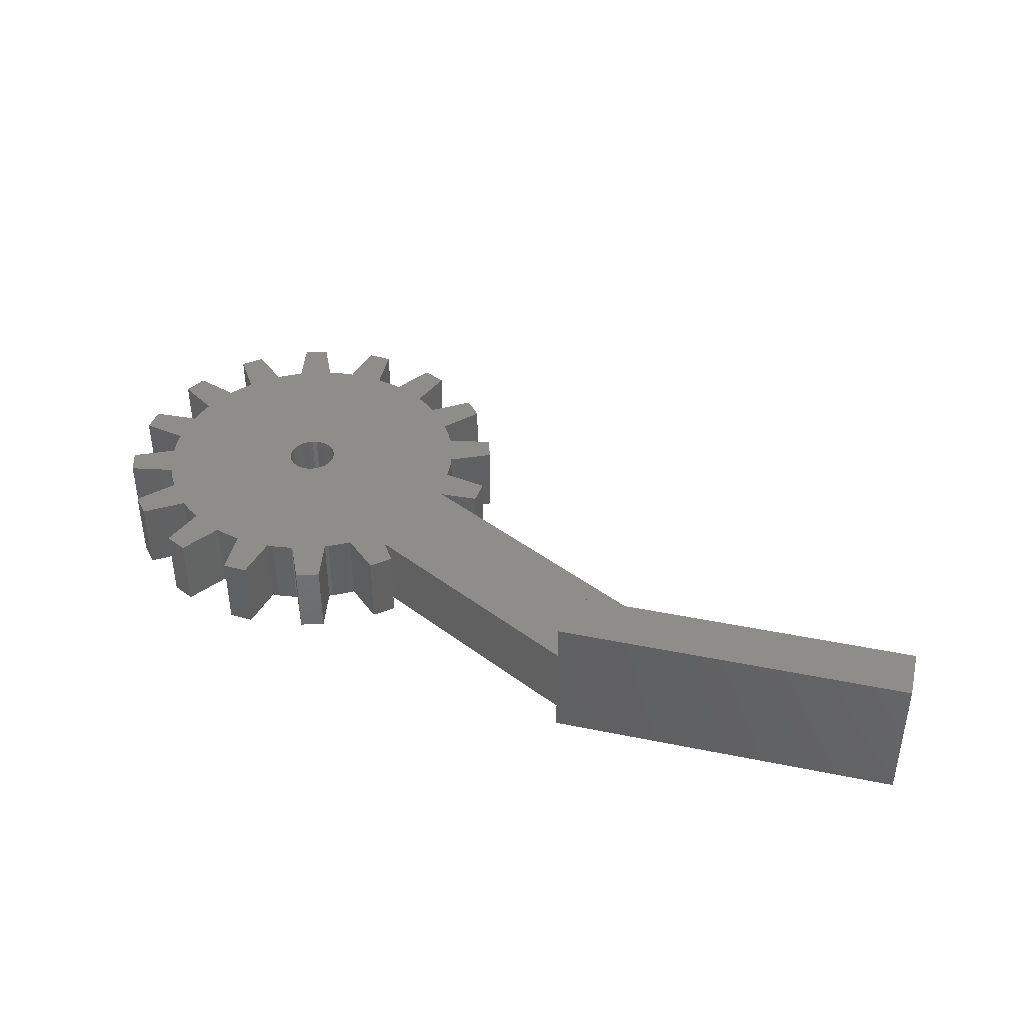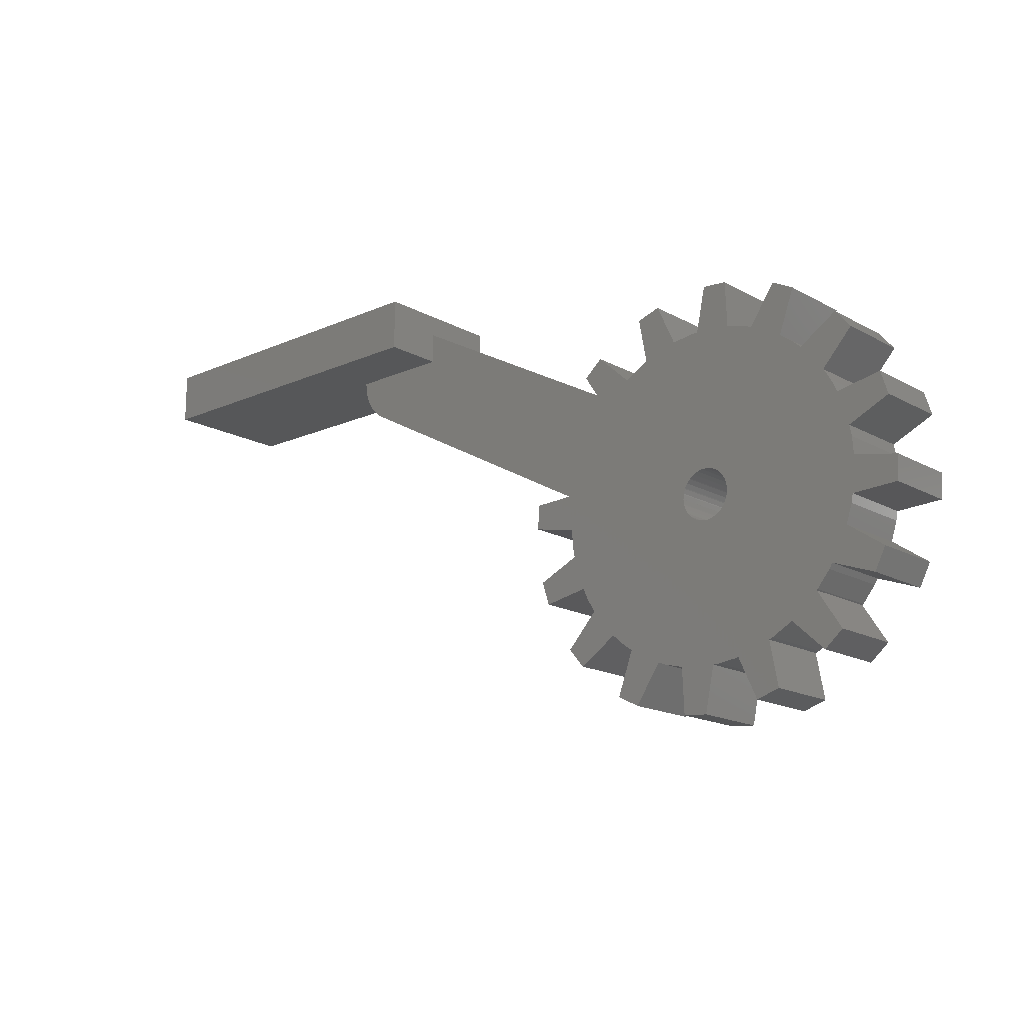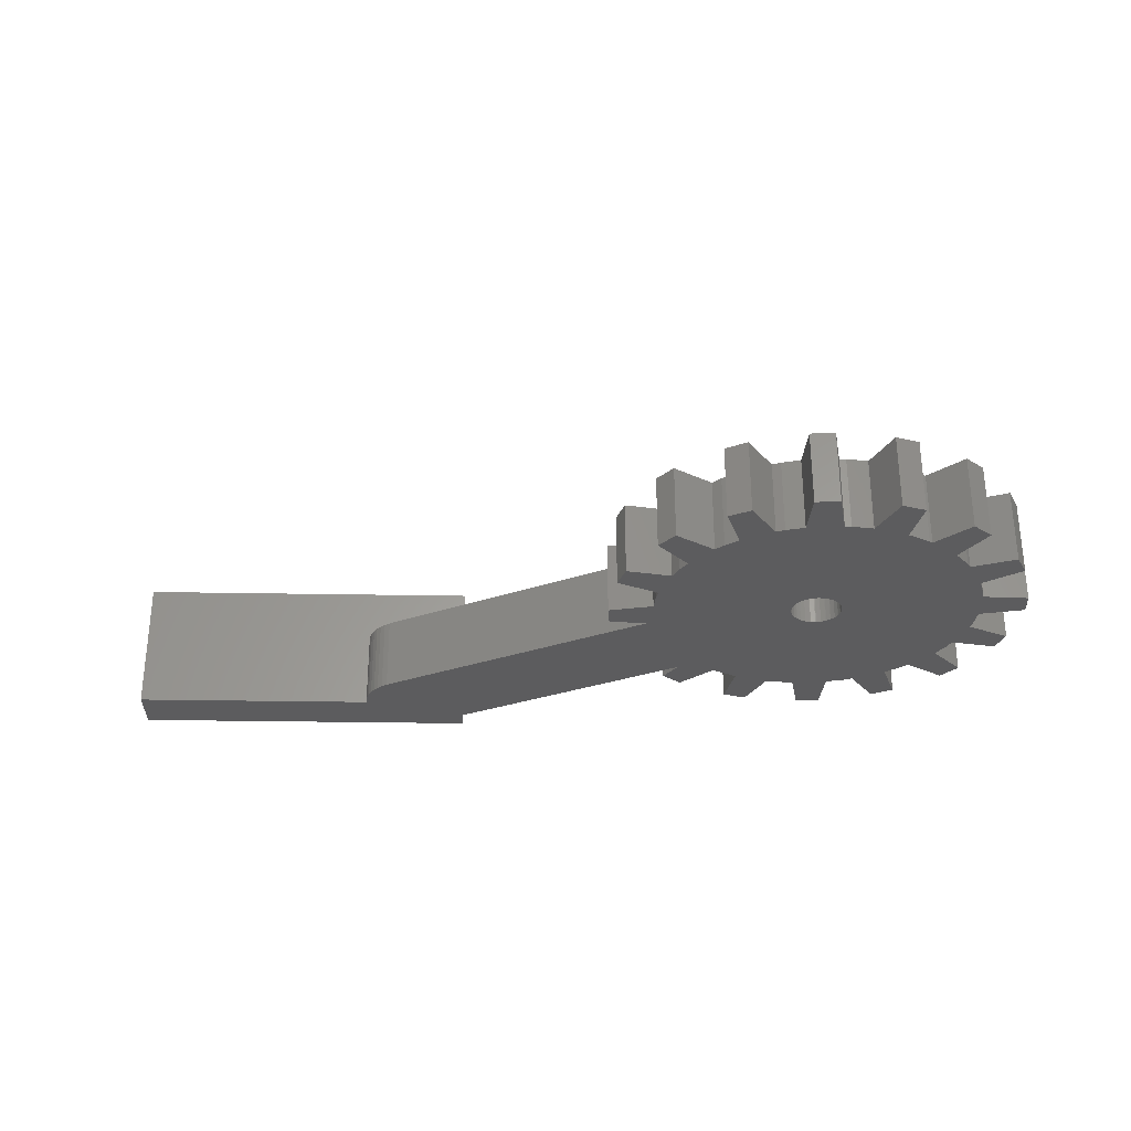
<metadata>
{"format":"stl","ext":"stl","renderer":"f3d","projection":"perspective","resolution":1024,"background":"white","views":[{"elev":40.6,"azim":-165.9,"up":"+Z"},{"elev":-16.6,"azim":42.0,"up":"+Y"},{"elev":-29.6,"azim":-1.5,"up":"+Z"}]}
</metadata>
<code>
# stl→obj: 308 verts, 616 faces
v 1.535 12.2 5
v 10.25 8.947 5
v 1.561 12.26 5
v 5.719 25.7 5
v 6.112 22.05 5
v 7.182 24.94 5
v 3.968 23.16 5
v 0.8176 14.41 5
v 1.376 11.93 5
v 9.125 6.814 5
v 10.17 22.54 5
v 9.137 19.02 5
v 11.23 21.27 5
v 1.656 12.55 5
v 10.77 10.77 5
v 1.667 12.61 5
v 10.65 10.19 5
v 1.7 12.93 5
v 7.583 20.86 5
v 13.08 17.91 5
v 10.77 15.05 5
v 13.57 16.34 5
v 1.699 12.92 5
v 10.98 13.17 5
v 10.05 17.36 5
v 13.84 10.89 5
v 13.99 12.53 5
v 10.91 14.3 5
v 12.01 5.743 5
v 12.77 7.206 5
v 9.639 18.22 5
v 7.948 5.328 5
v 8.348 1.693 5
v 9.612 2.754 5
v 7.012 21.4 5
v 6.096 3.784 5
v 4.434 2.873 5
v 3.414 -0.6465 5
v 4.988 -0.1503 5
v 8.899 6.459 5
v 0.5236 14.54 5
v 3.399 23.39 5
v 2.153 23.71 5
v 1.371 11.92 5
v 8.019 5.395 5
v -0.251 23.9 5
v 2.039 26.77 5
v 1.161 11.69 5
v 2.137 2.139 5
v 1.119 11.65 5
v 0.8702 11.47 5
v 5.894 3.637 5
v 4.684 2.972 5
v 0.8175 11.44 5
v 0.5269 11.31 5
v 0.5191 11.31 5
v 0.2124 11.24 5
v 2.061 2.12 5
v 0.6907 1.947 5
v 0.1553 11.23 5
v 0.251 1.947 5
v -0.1526 11.23 5
v -2.153 2.143 5
v -0.2125 11.24 5
v -0.5236 11.31 5
v -3.968 2.688 5
v -0.5312 11.31 5
v -0.8176 11.44 5
v -6.112 3.796 5
v -0.8681 11.47 5
v -1.117 11.65 5
v -7.583 4.986 5
v -1.161 11.69 5
v -1.374 11.92 5
v -9.137 6.834 5
v -1.379 11.93 5
v -1.535 12.2 5
v -9.639 7.626 5
v -1.56 12.26 5
v -1.655 12.55 5
v -1.667 12.61 5
v -1.7 12.92 5
v -0.3957 -1.064 5
v -10.91 11.55 5
v -1.667 13.24 5
v -10.98 12.68 5
v -10.05 8.492 5
v -10.77 10.8 5
v -1.656 13.3 5
v -24.1 28 5
v -8.671 21.64 5
v -24.1 30.07 5
v -11.2 15.06 5
v -29.47 25.04 5
v -29.82 25.3 5
v -30.14 25.6 5
v -30.43 25.93 5
v -30.66 26.31 5
v -30.85 26.7 5
v -30.99 27.12 5
v -31.07 27.55 5
v -31.1 28 5
v -31.1 27.99 5
v -8.348 24.16 5
v -9.612 23.1 5
v -7.012 4.449 5
v -6.096 22.07 5
v -1.699 12.93 5
v -10.17 3.313 5
v -11.23 4.577 5
v 1.667 13.24 5
v 1.655 13.3 5
v 1.56 13.6 5
v 1.535 13.65 5
v 1.379 13.92 5
v 1.374 13.93 5
v 1.161 14.16 5
v 0.1526 14.62 5
v 1.117 14.2 5
v 0.8681 14.38 5
v 0.5312 14.54 5
v 0.3957 26.91 5
v 0.2125 14.61 5
v -0.1553 14.62 5
v -0.6907 23.9 5
v -0.2124 14.61 5
v -2.061 23.73 5
v -2.137 23.71 5
v -0.5191 14.54 5
v -0.5269 14.54 5
v -4.434 22.98 5
v -0.8175 14.41 5
v -4.684 22.88 5
v -0.8702 14.38 5
v -5.894 22.21 5
v -1.119 14.2 5
v -1.161 14.16 5
v -1.371 13.93 5
v -1.376 13.92 5
v -1.535 13.65 5
v -2.039 -0.9199 5
v -3.399 2.463 5
v -3.414 26.5 5
v -1.561 13.59 5
v -4.988 26 5
v -5.719 0.1525 5
v -7.182 0.9144 5
v -13.08 7.937 5
v -13.57 9.511 5
v -13.99 13.32 5
v -13.84 14.96 5
v 8.348 1.693 1.022e-15
v 7.948 5.328 9.733e-16
v 9.612 2.754 1.177e-15
v 1.56 13.6 1.91e-16
v 10.05 17.36 1.23e-15
v 1.655 13.3 2.027e-16
v 1.535 13.65 1.88e-16
v 1.119 11.65 1.371e-16
v 6.096 3.784 7.465e-16
v 12.01 5.743 1.471e-15
v 10.25 8.947 1.255e-15
v 12.77 7.206 1.564e-15
v 10.91 14.3 1.336e-15
v 1.667 13.24 2.041e-16
v 10.77 15.05 1.319e-15
v 1.7 12.93 2.082e-16
v 9.125 6.814 1.117e-15
v 13.84 10.89 1.696e-15
v 10.98 13.17 1.345e-15
v 13.99 12.53 1.713e-15
v 10.77 10.77 1.318e-15
v 13.08 17.91 1.601e-15
v 13.57 16.34 1.662e-15
v 10.65 10.19 1.305e-15
v 9.137 19.02 1.119e-15
v 10.17 22.54 1.246e-15
v 11.23 21.27 1.376e-15
v 8.019 5.395 9.82e-16
v 8.899 6.459 1.09e-15
v 7.583 20.86 9.287e-16
v 0.8702 11.47 1.066e-16
v 5.894 3.637 7.218e-16
v 6.112 22.05 7.485e-16
v 5.719 25.7 7.004e-16
v 7.182 24.94 8.796e-16
v 9.639 18.22 1.18e-15
v 4.684 2.972 5.736e-16
v 0.8175 11.44 1.001e-16
v 4.434 2.873 5.43e-16
v -31.07 27.55 -3.805e-15
v -31.1 27.99 -3.809e-15
v -31.1 28 -3.809e-15
v -13.99 13.32 -1.713e-15
v -11.2 15.06 -1.372e-15
v -10.98 12.68 -1.345e-15
v -13.84 14.96 -1.696e-15
v -13.08 7.937 -1.601e-15
v -10.77 10.8 -1.319e-15
v -10.05 8.492 -1.23e-15
v -13.57 9.511 -1.662e-15
v -0.8175 14.41 -1.001e-16
v -4.684 22.88 -5.736e-16
v -4.434 22.98 -5.43e-16
v -6.112 3.796 -7.485e-16
v -3.968 2.688 -4.859e-16
v -5.719 0.1525 -7.004e-16
v -1.535 12.2 -1.88e-16
v -9.639 7.626 -1.18e-15
v -5.894 22.21 -7.218e-16
v -1.7 12.92 -2.082e-16
v -6.096 22.07 -7.465e-16
v -7.182 0.9144 -8.796e-16
v -1.56 12.26 -1.91e-16
v -1.655 12.55 -2.027e-16
v -8.671 21.64 -1.062e-15
v -8.348 24.16 -1.022e-15
v -10.17 3.313 -1.246e-15
v -9.137 6.834 -1.119e-15
v -7.583 4.986 -9.287e-16
v -11.23 4.577 -1.376e-15
v -9.612 23.1 -1.177e-15
v -1.667 12.61 -2.041e-16
v -10.91 11.55 -1.336e-15
v -24.1 30.07 -2.951e-15
v -29.47 25.04 -3.609e-15
v -29.82 25.3 -3.652e-15
v -30.14 25.6 -3.692e-15
v -30.43 25.93 -3.726e-15
v -30.66 26.31 -3.755e-15
v -30.85 26.7 -3.778e-15
v -30.99 27.12 -3.795e-15
v -24.1 31.5 -2.951e-15
v -47.6 31.5 -5.829e-15
v -47.6 28 -5.829e-15
v 3.414 -0.6465 4.181e-16
v 4.988 -0.1503 6.108e-16
v 2.137 2.139 2.617e-16
v 3.968 23.16 4.859e-16
v 1.379 13.92 1.688e-16
v 0.5269 11.31 6.453e-17
v 0.2124 11.24 2.601e-17
v 2.061 2.12 2.524e-16
v 1.374 13.93 1.683e-16
v 1.699 12.92 2.081e-16
v 1.667 12.61 2.041e-16
v 1.656 12.55 2.028e-16
v 1.561 12.26 1.911e-16
v 1.535 12.2 1.88e-16
v 1.376 11.93 1.685e-16
v 1.371 11.92 1.679e-16
v 1.161 11.69 1.422e-16
v 0.6907 1.947 8.458e-17
v 0.5191 11.31 6.357e-17
v 0.1553 11.23 1.901e-17
v 0.251 1.947 3.074e-17
v -0.1526 11.23 -1.869e-17
v -2.153 2.143 -2.637e-16
v -0.3957 -1.064 -4.846e-17
v -0.2125 11.24 -2.602e-17
v -0.5236 11.31 -6.412e-17
v -3.399 2.463 -4.163e-16
v -0.5312 11.31 -6.506e-17
v -0.8176 11.44 -1.001e-16
v -0.8681 11.47 -1.063e-16
v -1.117 11.65 -1.368e-16
v -7.012 4.449 -8.587e-16
v -1.161 11.69 -1.422e-16
v -1.374 11.92 -1.683e-16
v -2.039 -0.9199 -2.498e-16
v 1.161 14.16 1.422e-16
v 1.117 14.2 1.368e-16
v 7.012 21.4 8.587e-16
v 0.8681 14.38 1.063e-16
v 0.8176 14.41 1.001e-16
v 0.5312 14.54 6.506e-17
v 0.5236 14.54 6.412e-17
v 3.399 23.39 4.163e-16
v 2.153 23.71 2.637e-16
v 0.2125 14.61 2.602e-17
v -0.251 23.9 -3.074e-17
v 2.039 26.77 2.498e-16
v 0.1526 14.62 1.869e-17
v -0.1553 14.62 -1.901e-17
v -0.6907 23.9 -8.458e-17
v -0.2124 14.61 -2.601e-17
v 0.3957 26.91 4.846e-17
v -2.137 23.71 -2.617e-16
v -0.5191 14.54 -6.357e-17
v -0.5269 14.54 -6.453e-17
v -0.8702 14.38 -1.066e-16
v -1.119 14.2 -1.371e-16
v -1.161 14.16 -1.422e-16
v -1.371 13.93 -1.679e-16
v -1.376 13.92 -1.685e-16
v -1.535 13.65 -1.88e-16
v -1.561 13.59 -1.911e-16
v -1.656 13.3 -2.028e-16
v -1.667 13.24 -2.041e-16
v -1.699 12.93 -2.081e-16
v -2.061 23.73 -2.524e-16
v -1.379 11.93 -1.688e-16
v -3.414 26.5 -4.181e-16
v -4.988 26 -6.108e-16
v -47.6 31.5 9
v -24.1 31.5 9
v -47.6 28 9
v -24.1 28 9
f 1 2 3
f 4 5 6
f 7 5 4
f 8 5 7
f 9 10 1
f 2 1 10
f 11 12 13
f 14 15 16
f 15 14 17
f 17 14 2
f 18 12 19
f 19 12 11
f 20 21 22
f 23 24 18
f 24 23 15
f 18 21 25
f 25 21 20
f 24 26 27
f 18 28 21
f 24 15 26
f 28 18 24
f 2 29 30
f 18 31 12
f 31 18 25
f 2 10 29
f 16 15 23
f 32 33 34
f 18 35 5
f 35 18 19
f 32 36 33
f 3 2 14
f 37 38 39
f 10 9 40
f 41 7 42
f 41 42 43
f 44 40 9
f 40 44 45
f 46 43 47
f 45 44 32
f 48 32 44
f 37 49 38
f 50 32 48
f 32 50 36
f 51 36 50
f 36 51 52
f 52 51 53
f 54 53 51
f 53 54 37
f 55 37 54
f 37 55 49
f 56 49 55
f 57 49 56
f 49 57 58
f 58 57 59
f 60 59 57
f 59 60 61
f 62 61 60
f 63 62 64
f 62 63 61
f 63 64 65
f 66 65 67
f 66 67 68
f 69 68 70
f 69 70 71
f 72 71 73
f 72 73 74
f 75 74 76
f 75 76 77
f 78 77 79
f 78 79 80
f 78 80 81
f 78 81 82
f 61 63 83
f 77 78 75
f 84 85 86
f 85 87 78
f 85 88 87
f 85 84 88
f 89 86 85
f 90 91 92
f 91 90 93
f 90 94 93
f 90 95 94
f 90 96 95
f 90 97 96
f 90 98 97
f 90 99 98
f 90 100 99
f 90 101 100
f 102 101 90
f 101 102 103
f 104 105 91
f 71 106 69
f 71 72 106
f 91 107 104
f 78 82 108
f 74 75 72
f 75 109 72
f 109 75 110
f 5 111 18
f 5 112 111
f 5 113 112
f 5 114 113
f 5 115 114
f 5 116 115
f 5 117 116
f 118 43 46
f 5 119 117
f 5 120 119
f 5 8 120
f 7 121 8
f 46 47 122
f 7 41 121
f 43 123 41
f 43 118 123
f 118 46 124
f 125 124 46
f 124 125 126
f 127 126 125
f 128 126 127
f 126 128 129
f 129 128 130
f 131 130 128
f 130 131 132
f 133 132 131
f 132 133 134
f 135 134 133
f 107 134 135
f 134 107 136
f 136 107 137
f 137 107 138
f 138 107 139
f 93 139 107
f 93 107 91
f 139 93 140
f 83 63 141
f 65 66 142
f 131 128 143
f 140 93 144
f 65 142 63
f 131 143 145
f 144 93 89
f 78 108 85
f 86 89 93
f 68 69 66
f 66 69 146
f 146 69 147
f 88 148 87
f 148 88 149
f 150 93 151
f 93 150 86
f 152 153 154
f 155 156 157
f 158 156 155
f 159 153 160
f 160 153 152
f 161 162 163
f 164 165 166
f 157 166 165
f 167 162 168
f 168 162 161
f 169 170 171
f 167 164 170
f 167 170 172
f 172 170 169
f 166 173 174
f 167 175 162
f 175 167 172
f 166 156 173
f 165 164 167
f 176 177 178
f 179 167 180
f 167 179 153
f 180 167 168
f 176 181 177
f 166 157 156
f 182 160 183
f 184 185 186
f 156 158 187
f 182 183 188
f 189 188 190
f 187 158 176
f 191 192 193
f 194 195 196
f 195 194 197
f 198 199 200
f 199 198 201
f 202 203 204
f 205 206 207
f 200 208 209
f 210 211 212
f 211 210 203
f 205 207 213
f 208 200 214
f 214 200 215
f 195 211 196
f 212 216 217
f 199 215 200
f 218 219 220
f 219 218 221
f 217 216 222
f 215 199 223
f 224 223 199
f 223 224 211
f 211 224 196
f 211 195 212
f 212 195 216
f 195 225 216
f 226 225 195
f 193 225 226
f 193 226 227
f 193 227 228
f 193 228 229
f 193 229 230
f 193 230 231
f 193 231 232
f 193 232 191
f 225 193 233
f 234 193 235
f 193 234 233
f 236 190 237
f 238 190 236
f 184 239 185
f 240 176 158
f 241 190 238
f 242 238 243
f 244 176 240
f 176 244 181
f 153 245 167
f 153 246 245
f 153 247 246
f 153 248 247
f 153 249 248
f 153 250 249
f 153 251 250
f 153 252 251
f 153 159 252
f 160 182 159
f 188 189 182
f 242 243 253
f 190 241 189
f 238 254 241
f 255 253 256
f 238 242 254
f 253 255 242
f 256 257 255
f 258 257 256
f 258 256 259
f 257 258 260
f 260 258 261
f 262 261 258
f 206 261 262
f 261 206 263
f 263 206 264
f 205 264 206
f 264 205 265
f 265 205 266
f 267 266 205
f 220 266 267
f 266 220 268
f 268 220 269
f 258 259 270
f 271 181 244
f 272 181 271
f 181 272 273
f 273 272 184
f 274 184 272
f 275 184 274
f 184 275 239
f 276 239 275
f 277 239 276
f 239 277 278
f 278 277 279
f 280 279 277
f 279 281 282
f 283 279 280
f 279 283 281
f 281 283 284
f 285 284 286
f 282 281 287
f 288 286 289
f 288 289 290
f 284 285 281
f 204 290 202
f 203 202 291
f 203 291 292
f 203 292 293
f 203 293 294
f 203 294 295
f 203 295 296
f 203 296 297
f 203 297 298
f 203 298 299
f 203 299 300
f 286 301 285
f 203 300 211
f 219 269 220
f 269 219 302
f 286 288 301
f 302 219 208
f 209 208 219
f 290 204 288
f 288 204 303
f 303 204 304
f 281 125 46
f 125 281 285
f 285 127 125
f 127 285 301
f 301 128 127
f 128 301 288
f 128 303 143
f 303 128 288
f 303 145 143
f 145 303 304
f 204 145 304
f 145 204 131
f 204 133 131
f 133 204 203
f 203 135 133
f 135 203 210
f 210 107 135
f 107 210 212
f 212 104 107
f 104 212 217
f 217 105 104
f 105 217 222
f 216 105 222
f 105 216 91
f 195 151 93
f 151 195 197
f 194 151 197
f 151 194 150
f 150 196 86
f 196 150 194
f 224 86 196
f 86 224 84
f 199 84 224
f 84 199 88
f 199 149 88
f 149 199 201
f 198 149 201
f 149 198 148
f 148 200 87
f 200 148 198
f 209 87 200
f 87 209 78
f 219 78 209
f 78 219 75
f 221 75 219
f 75 221 110
f 218 110 221
f 110 218 109
f 109 220 72
f 220 109 218
f 72 267 106
f 267 72 220
f 106 205 69
f 205 106 267
f 213 69 205
f 69 213 147
f 147 207 146
f 207 147 213
f 146 206 66
f 206 146 207
f 66 262 142
f 262 66 206
f 142 258 63
f 258 142 262
f 270 63 258
f 63 270 141
f 141 259 83
f 259 141 270
f 83 256 61
f 256 83 259
f 61 253 59
f 253 61 256
f 59 243 58
f 243 59 253
f 58 238 49
f 238 58 243
f 236 49 238
f 49 236 38
f 38 237 39
f 237 38 236
f 39 190 37
f 190 39 237
f 37 188 53
f 188 37 190
f 53 183 52
f 183 53 188
f 52 160 36
f 160 52 183
f 36 152 33
f 152 36 160
f 33 154 34
f 154 33 152
f 34 153 32
f 153 34 154
f 32 179 45
f 179 32 153
f 45 180 40
f 180 45 179
f 40 168 10
f 168 40 180
f 10 161 29
f 161 10 168
f 29 163 30
f 163 29 161
f 163 2 30
f 2 163 162
f 2 175 17
f 175 2 162
f 17 172 15
f 172 17 175
f 15 169 26
f 169 15 172
f 26 171 27
f 171 26 169
f 171 24 27
f 24 171 170
f 24 164 28
f 164 24 170
f 28 166 21
f 166 28 164
f 21 174 22
f 174 21 166
f 22 173 20
f 173 22 174
f 173 25 20
f 25 173 156
f 25 187 31
f 187 25 156
f 31 176 12
f 176 31 187
f 12 178 13
f 178 12 176
f 13 177 11
f 177 13 178
f 177 19 11
f 19 177 181
f 181 35 19
f 35 181 273
f 273 5 35
f 5 273 184
f 5 186 6
f 186 5 184
f 186 4 6
f 4 186 185
f 239 4 185
f 4 239 7
f 239 42 7
f 42 239 278
f 278 43 42
f 43 278 279
f 43 282 47
f 282 43 279
f 282 122 47
f 122 282 287
f 281 122 287
f 122 281 46
f 123 277 41
f 277 123 280
f 121 275 8
f 275 121 276
f 120 272 119
f 272 120 274
f 244 117 271
f 117 244 116
f 158 115 240
f 115 158 114
f 157 113 155
f 113 157 112
f 167 111 165
f 111 167 18
f 246 23 245
f 23 246 16
f 248 14 247
f 14 248 3
f 250 1 249
f 1 250 9
f 252 44 251
f 44 252 48
f 159 51 50
f 51 159 182
f 189 55 54
f 55 189 241
f 254 57 56
f 57 254 242
f 255 62 60
f 62 255 257
f 260 65 64
f 65 260 261
f 263 68 67
f 68 263 264
f 265 71 70
f 71 265 266
f 73 269 74
f 269 73 268
f 76 208 77
f 208 76 302
f 79 215 80
f 215 79 214
f 81 211 82
f 211 81 223
f 108 299 85
f 299 108 300
f 89 297 144
f 297 89 298
f 140 295 139
f 295 140 296
f 138 293 137
f 293 138 294
f 136 291 134
f 291 136 292
f 132 290 130
f 290 132 202
f 129 286 126
f 286 129 289
f 124 283 118
f 283 124 284
f 192 102 193
f 102 192 103
f 191 103 192
f 103 191 101
f 232 101 191
f 101 232 100
f 231 100 232
f 100 231 99
f 230 99 231
f 99 230 98
f 229 98 230
f 98 229 97
f 228 97 229
f 97 228 96
f 96 227 95
f 227 96 228
f 95 226 94
f 226 95 227
f 94 195 93
f 195 94 226
f 216 92 91
f 92 216 225
f 119 271 117
f 271 119 272
f 240 116 244
f 116 240 115
f 155 114 158
f 114 155 113
f 165 112 157
f 112 165 111
f 245 18 167
f 18 245 23
f 247 16 246
f 16 247 14
f 249 3 248
f 3 249 1
f 251 9 250
f 9 251 44
f 252 50 48
f 50 252 159
f 182 54 51
f 54 182 189
f 241 56 55
f 56 241 254
f 242 60 57
f 60 242 255
f 257 64 62
f 64 257 260
f 261 67 65
f 67 261 263
f 264 70 68
f 70 264 265
f 266 73 71
f 73 266 268
f 74 302 76
f 302 74 269
f 77 214 79
f 214 77 208
f 80 223 81
f 223 80 215
f 82 300 108
f 300 82 211
f 85 298 89
f 298 85 299
f 144 296 140
f 296 144 297
f 139 294 138
f 294 139 295
f 137 292 136
f 292 137 293
f 134 202 132
f 202 134 291
f 130 289 129
f 289 130 290
f 126 284 124
f 284 126 286
f 118 280 123
f 280 118 283
f 41 276 121
f 276 41 277
f 8 274 120
f 274 8 275
f 233 305 306
f 305 233 234
f 307 102 308
f 235 102 307
f 102 235 193
f 308 102 90
f 305 308 306
f 308 305 307
f 235 305 234
f 305 235 307
f 306 92 233
f 308 92 306
f 92 308 90
f 233 92 225

</code>
